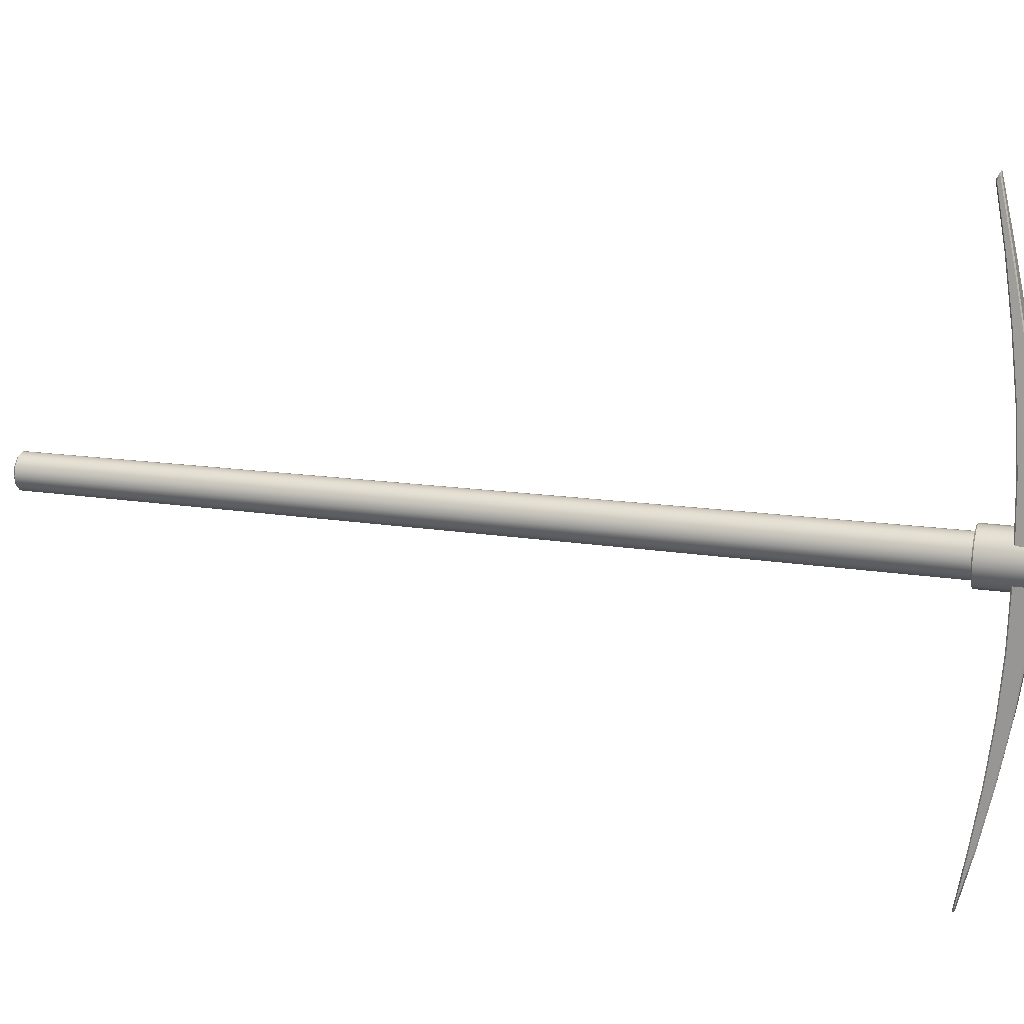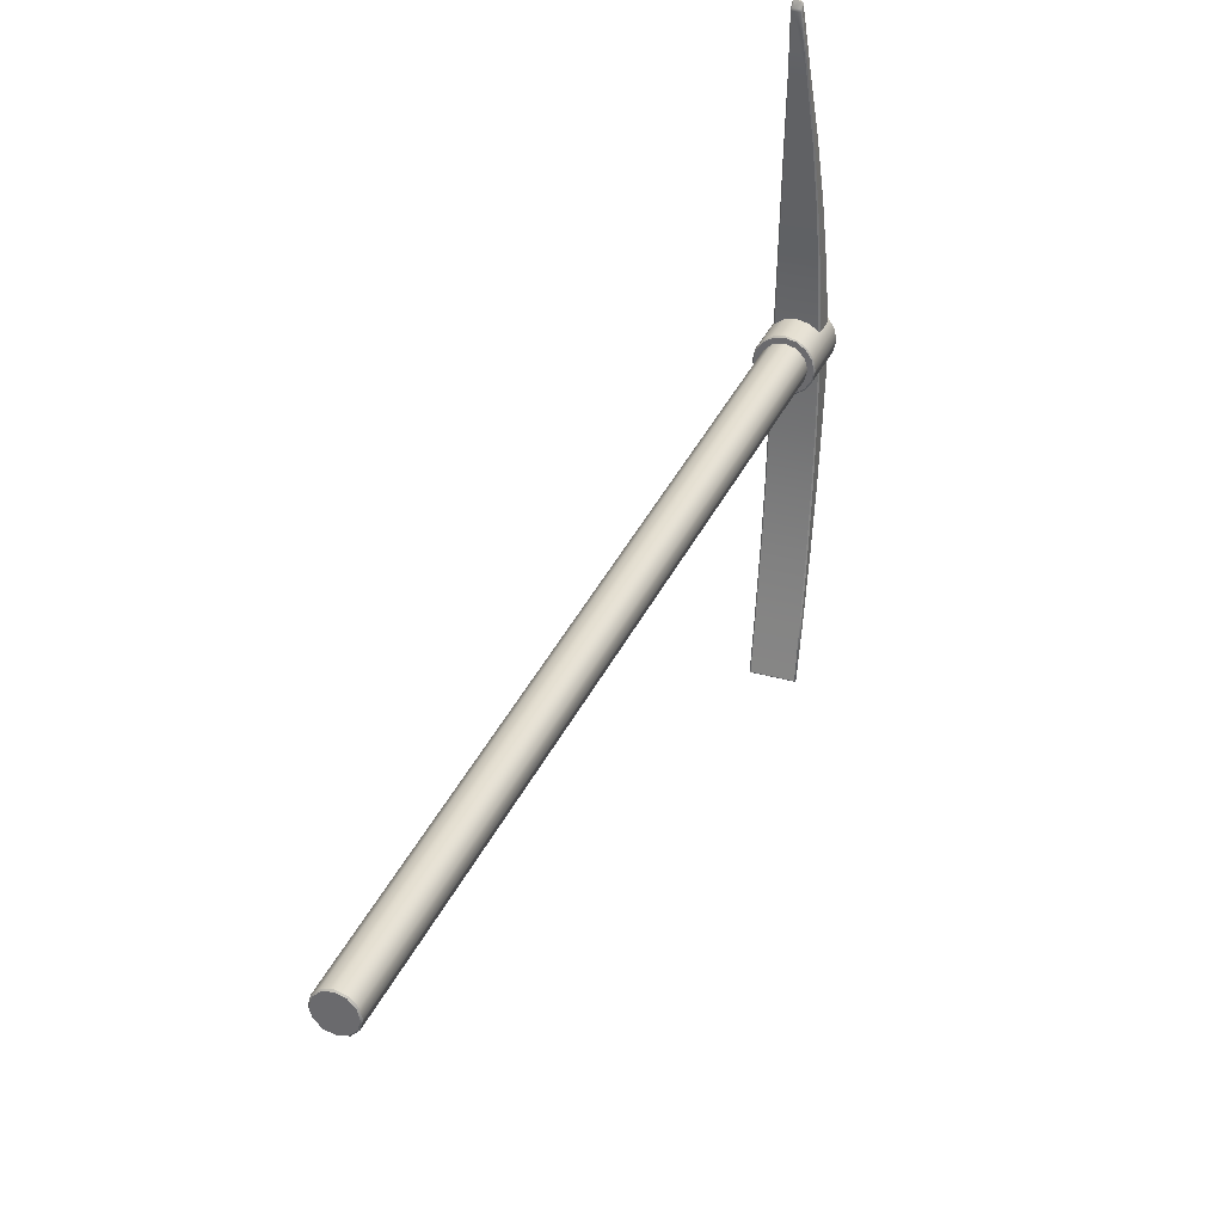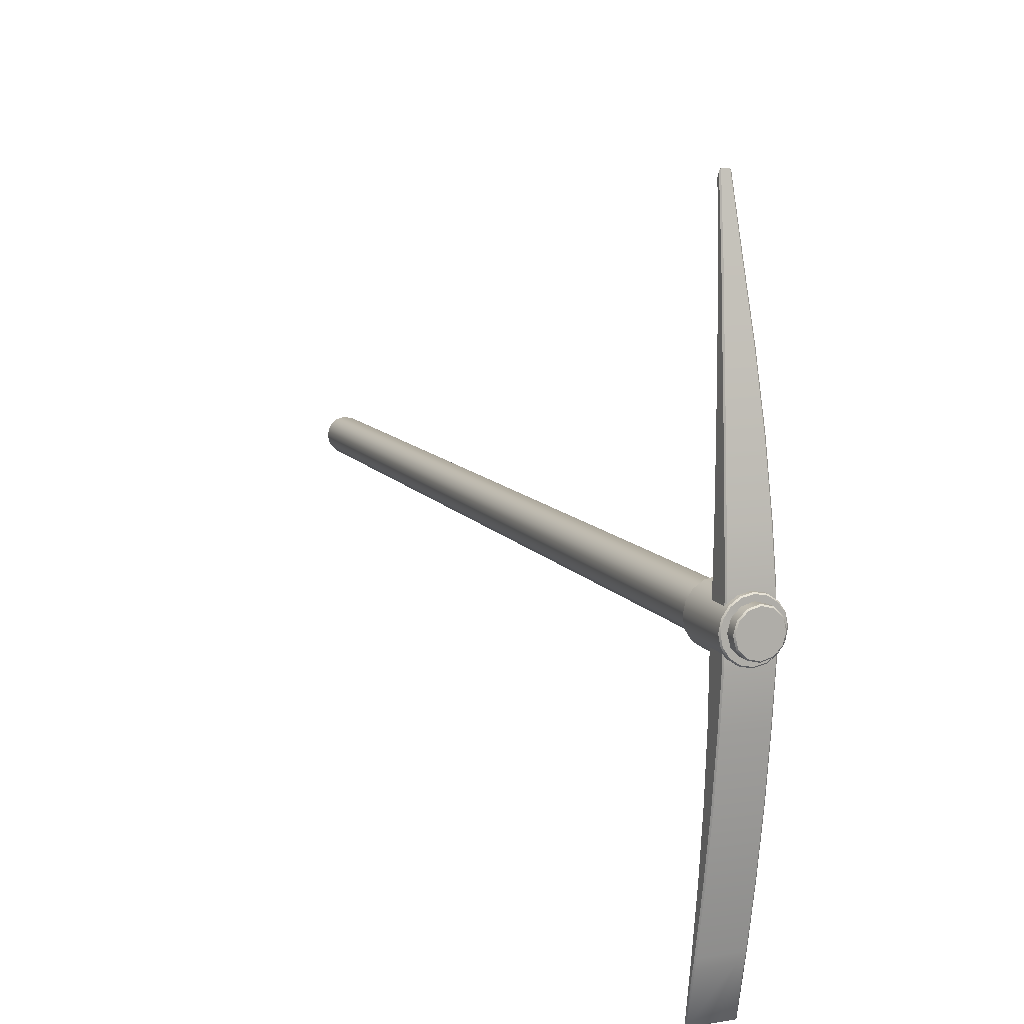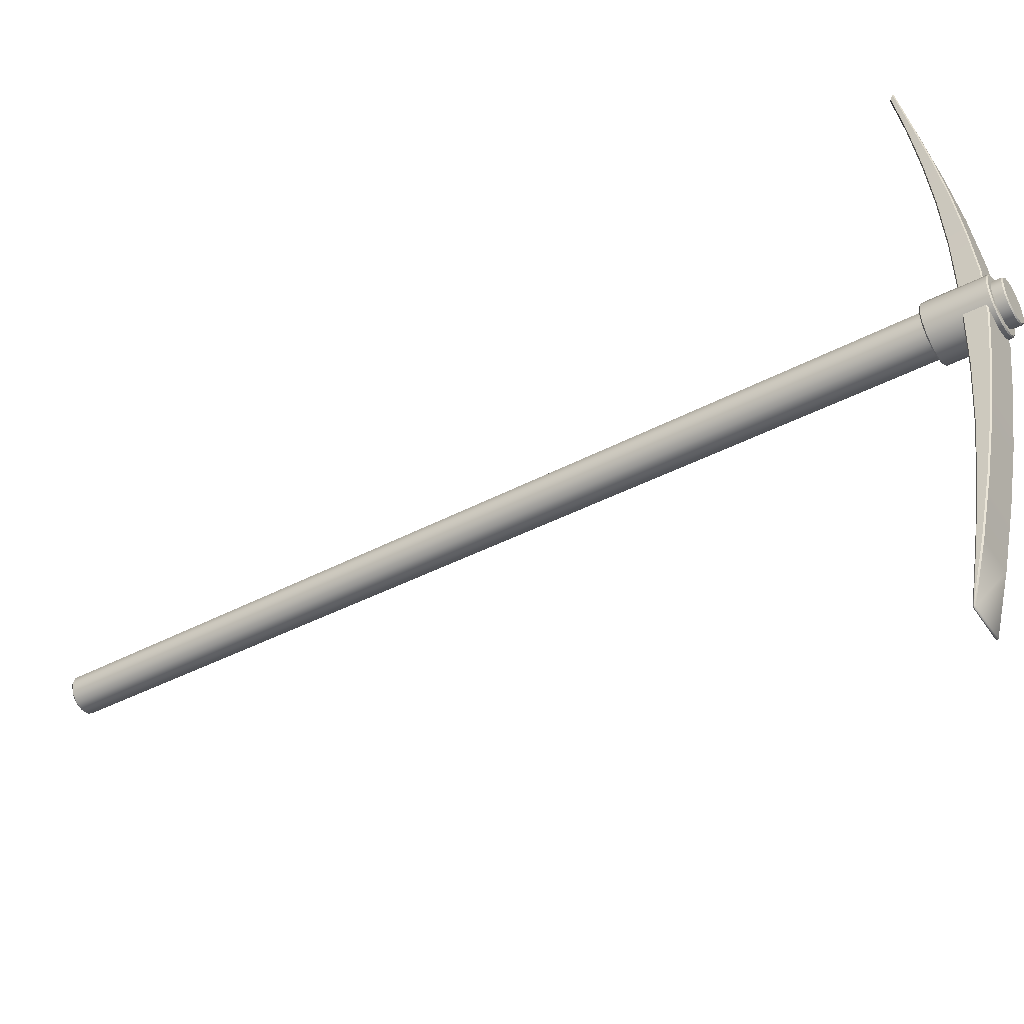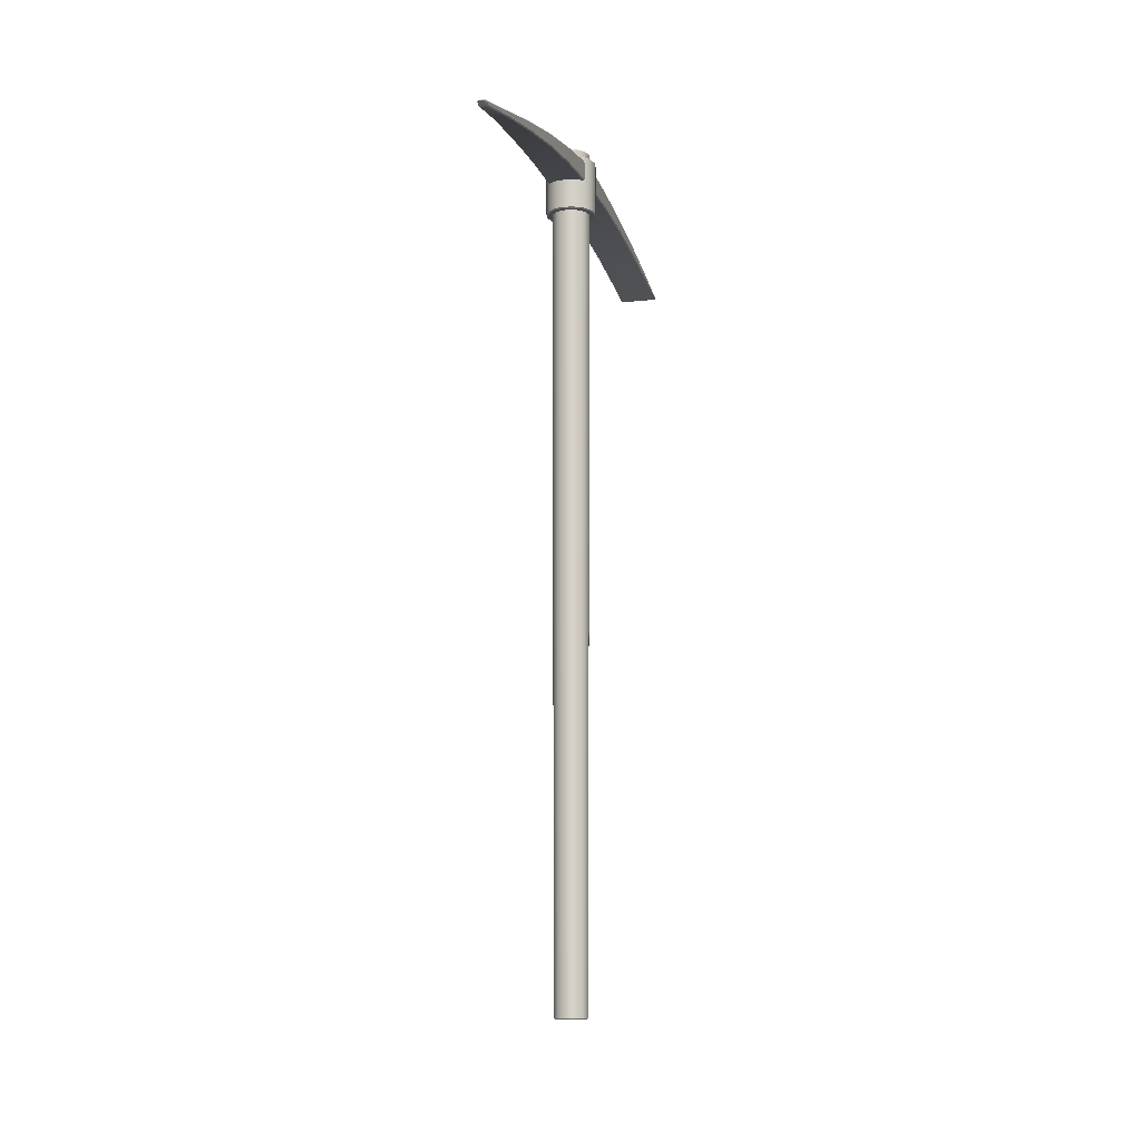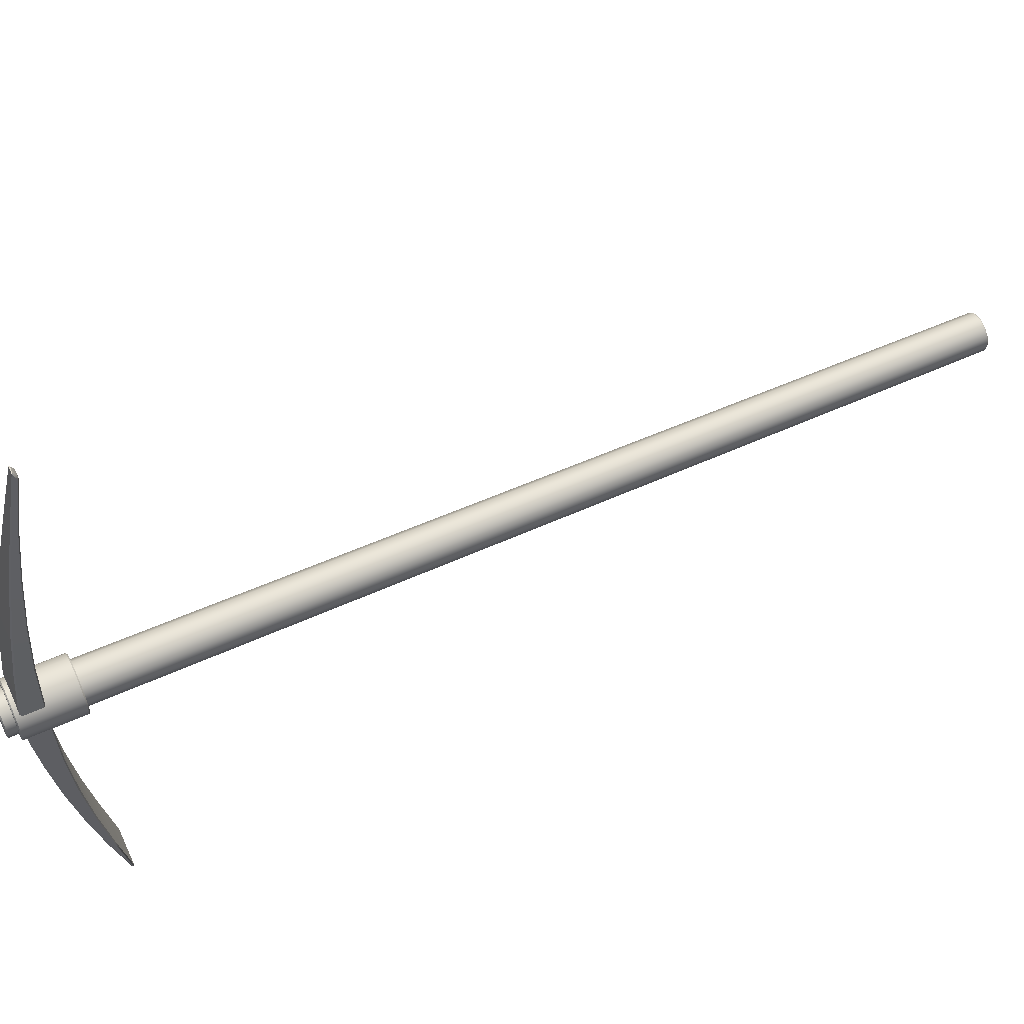
<metadata>
{"format":"obj","ext":"obj","renderer":"f3d","projection":"perspective","resolution":1024,"background":"white","views":[{"elev":17.6,"azim":106.4,"up":"+Z"},{"elev":33.6,"azim":21.0,"up":"+Z"},{"elev":11.0,"azim":158.2,"up":"+Z"},{"elev":-44.6,"azim":121.2,"up":"+Z"},{"elev":-10.4,"azim":15.6,"up":"+Y"},{"elev":57.0,"azim":-115.0,"up":"+Z"}]}
</metadata>
<code>
o picaxe
v -0 -0.3008 -0.0125
v -0 -0.3001 -0.01328
v -0 0.3008 -0.01425
v -0 0.3001 -0.01502
v 0.005543 -0.3008 -0.01102
v 0.005932 -0.3001 -0.01169
v 0.006417 0.3008 -0.01253
v 0.006803 0.3001 -0.0132
v 0.009602 -0.3008 -0.006956
v 0.01027 -0.3001 -0.007345
v 0.01111 0.3008 -0.00783
v 0.01178 0.3001 -0.008216
v 0.01109 -0.3008 -0.001413
v 0.01186 -0.3001 -0.001413
v 0.01283 0.3008 -0.001413
v 0.01361 0.3001 -0.001413
v 0.009602 -0.3008 0.004131
v 0.01027 -0.3001 0.004519
v 0.01111 0.3008 0.005004
v 0.01178 0.3001 0.005391
v 0.005543 -0.3008 0.008189
v 0.005932 -0.3001 0.008862
v 0.006417 0.3008 0.009702
v 0.006803 0.3001 0.01037
v -0 -0.3008 0.009674
v -0 -0.3001 0.01045
v -0 0.3008 0.01142
v -0 0.3001 0.01219
v -0.005544 -0.3008 0.008189
v -0.005932 -0.3001 0.008862
v -0.006417 0.3008 0.009702
v -0.006804 0.3001 0.01037
v -0.009602 -0.3008 0.004131
v -0.01027 -0.3001 0.004519
v -0.01111 0.3008 0.005004
v -0.01178 0.3001 0.005391
v -0.01109 -0.3008 -0.001413
v -0.01187 -0.3001 -0.001413
v -0.01283 0.3008 -0.001413
v -0.01361 0.3001 -0.001413
v -0.009602 -0.3008 -0.006956
v -0.01027 -0.3001 -0.007345
v -0.01111 0.3008 -0.00783
v -0.01178 0.3001 -0.008216
v -0.005544 -0.3008 -0.01102
v -0.005932 -0.3001 -0.01169
v -0.006417 0.3008 -0.01253
v -0.006804 0.3001 -0.0132
v -0.01386 0.2566 -0.2032
v -0.01311 0.2564 -0.2039
v -0.01311 0.2558 -0.2032
v -0.01311 0.2564 -0.2039
v -0.01386 0.2566 -0.2032
v -0.01311 0.2574 -0.2032
v 0.01311 0.2558 -0.2032
v 0.01311 0.2564 -0.2039
v 0.01386 0.2566 -0.2032
v -0.01311 0.2624 -0.1654
v -0.01386 0.2632 -0.1654
v -0.01311 0.2683 -0.1269
v -0.01386 0.2691 -0.1269
v 0.01311 0.2624 -0.1654
v 0.01386 0.2632 -0.1654
v -0.01386 0.2661 -0.1654
v -0.01311 0.2669 -0.1654
v -0.01386 0.2744 -0.1269
v -0.01311 0.2752 -0.1269
v 0.01311 0.2669 -0.1654
v 0.01386 0.2661 -0.1654
v 0.01386 0.2566 -0.2032
v 0.01311 0.2564 -0.2039
v 0.01311 0.2574 -0.2032
v 0.01311 0.2752 -0.1269
v 0.01386 0.2744 -0.1269
v 0.01311 0.2821 -0.08846
v 0.01386 0.2814 -0.08846
v 0.01311 0.2683 -0.1269
v 0.01386 0.2691 -0.1269
v 0.01386 0.2736 -0.08846
v 0.01311 0.2729 -0.08846
v 0.01386 0.2765 -0.04997
v 0.01311 0.2757 -0.04997
v -0.01311 0.2729 -0.08846
v -0.01386 0.2736 -0.08846
v -0.01311 0.2757 -0.04997
v -0.01386 0.2765 -0.04997
v -0.01311 0.2821 -0.08846
v -0.01386 0.2814 -0.08846
v -0.01386 0.2867 -0.04997
v -0.01311 0.2875 -0.04997
v -0.01386 0.2901 -0.01904
v -0.01311 0.2909 -0.01904
v 0.01311 0.2875 -0.04997
v 0.01386 0.2867 -0.04997
v 0.01311 0.2909 -0.01904
v 0.01386 0.2901 -0.01904
v 0.01386 0.2901 -0.01148
v 0.01311 0.2909 -0.01148
v 0.01386 0.2772 -0.01904
v 0.01311 0.2765 -0.01904
v 0.01311 0.2767 -0.01148
v 0.01386 0.2774 -0.01148
v -0.01386 0.2772 -0.01904
v -0.01311 0.2765 -0.01904
v -0.01386 0.2774 -0.01148
v -0.01311 0.2767 -0.01148
v -0.01311 0.2909 -0.01148
v -0.01386 0.2901 -0.01148
v -0 0.2557 -0.01833
v -0 0.2564 -0.01909
v -0 0.2941 -0.01833
v -0 0.2934 -0.01909
v 0.006474 0.2557 -0.01704
v 0.006766 0.2564 -0.01775
v 0.006474 0.2941 -0.01704
v 0.006766 0.2934 -0.01775
v 0.01196 0.2557 -0.01337
v 0.0125 0.2564 -0.01392
v 0.01196 0.2941 -0.01337
v 0.0125 0.2934 -0.01392
v 0.01563 0.2557 -0.007887
v 0.01633 0.2564 -0.008179
v 0.01563 0.2941 -0.007887
v 0.01633 0.2934 -0.008179
v 0.01692 0.2557 -0.001413
v 0.01768 0.2564 -0.001413
v 0.01692 0.2941 -0.001413
v 0.01768 0.2934 -0.001413
v 0.01563 0.2557 0.005061
v 0.01633 0.2564 0.005353
v 0.01563 0.2941 0.005061
v 0.01633 0.2934 0.005353
v 0.01196 0.2557 0.01055
v 0.0125 0.2564 0.01109
v 0.01196 0.2941 0.01055
v 0.0125 0.2934 0.01109
v 0.006474 0.2557 0.01422
v 0.006766 0.2564 0.01492
v 0.006474 0.2941 0.01422
v 0.006766 0.2934 0.01492
v -0 0.2557 0.0155
v -0 0.2564 0.01627
v -0 0.2941 0.0155
v -0 0.2934 0.01627
v -0.006474 0.2557 0.01422
v -0.006766 0.2564 0.01492
v -0.006474 0.2941 0.01422
v -0.006766 0.2934 0.01492
v -0.01196 0.2557 0.01055
v -0.0125 0.2564 0.01109
v -0.01196 0.2941 0.01055
v -0.0125 0.2934 0.01109
v -0.01563 0.2557 0.005061
v -0.01633 0.2564 0.005353
v -0.01563 0.2941 0.005061
v -0.01633 0.2934 0.005353
v -0.01692 0.2557 -0.001413
v -0.01768 0.2564 -0.001413
v -0.01692 0.2941 -0.001413
v -0.01768 0.2934 -0.001413
v -0.01563 0.2557 -0.007887
v -0.01633 0.2564 -0.008179
v -0.01563 0.2941 -0.007887
v -0.01633 0.2934 -0.008179
v -0.01196 0.2557 -0.01337
v -0.0125 0.2564 -0.01392
v -0.01196 0.2941 -0.01337
v -0.0125 0.2934 -0.01392
v -0.006474 0.2557 -0.01704
v -0.006766 0.2564 -0.01775
v -0.006474 0.2941 -0.01704
v -0.006766 0.2934 -0.01775
v -0.003088 0.2562 0.1994
v -0.002308 0.2555 0.1988
v -0.00226 0.2557 0.2002
v -0.00226 0.2576 0.2039
v -0.002303 0.2581 0.2039
v -0.003078 0.2577 0.2024
v 0.002308 0.2555 0.1988
v 0.003088 0.2562 0.1994
v 0.00226 0.2557 0.2002
v -0.005479 0.2632 0.1626
v -0.004715 0.2624 0.1626
v -0.008218 0.2691 0.1241
v -0.007458 0.2683 0.1241
v 0.005479 0.2632 0.1626
v 0.004715 0.2624 0.1626
v -0.004803 0.2672 0.1626
v -0.005538 0.2664 0.1626
v -0.007556 0.2752 0.1241
v -0.008294 0.2744 0.1241
v 0.005538 0.2664 0.1626
v 0.004803 0.2672 0.1626
v 0.003078 0.2577 0.2024
v 0.002303 0.2581 0.2039
v 0.00226 0.2576 0.2039
v 0.008294 0.2744 0.1241
v 0.007556 0.2752 0.1241
v 0.01047 0.2814 0.08563
v 0.009733 0.2821 0.08563
v 0.008218 0.2691 0.1241
v 0.007458 0.2683 0.1241
v 0.009642 0.2729 0.08563
v 0.0104 0.2736 0.08563
v 0.01128 0.2757 0.04714
v 0.01204 0.2765 0.04714
v -0.0104 0.2736 0.08563
v -0.009642 0.2729 0.08563
v -0.01204 0.2765 0.04714
v -0.01128 0.2757 0.04714
v -0.01047 0.2814 0.08563
v -0.009733 0.2821 0.08563
v -0.01136 0.2875 0.04714
v -0.0121 0.2867 0.04714
v -0.01224 0.2909 0.01587
v -0.01299 0.2901 0.01587
v 0.0121 0.2867 0.04714
v 0.01136 0.2875 0.04714
v 0.01299 0.2901 0.01587
v 0.01224 0.2909 0.01587
v 0.01245 0.2909 0.008657
v 0.01319 0.2901 0.008657
v 0.01219 0.2765 0.01587
v 0.01294 0.2773 0.01587
v 0.01315 0.2774 0.008657
v 0.0124 0.2767 0.008657
v -0.01219 0.2765 0.01587
v -0.01294 0.2773 0.01587
v -0.0124 0.2767 0.008657
v -0.01315 0.2774 0.008657
v -0.01319 0.2901 0.008657
v -0.01245 0.2909 0.008657
f 46 48 4 2
f 10 12 16 14
f 14 16 20 18
f 18 20 24 22
f 22 24 28 26
f 26 28 32 30
f 30 32 36 34
f 34 36 40 38
f 38 40 44 42
f 42 44 48 46
f 6 8 12 10
f 7 3 47 43 39 35 31 27 23 19 15 11
f 2 4 8 6
f 2 6 5 1
f 8 4 3 7
f 6 10 9 5
f 12 8 7 11
f 10 14 13 9
f 16 12 11 15
f 14 18 17 13
f 20 16 15 19
f 18 22 21 17
f 24 20 19 23
f 22 26 25 21
f 28 24 23 27
f 26 30 29 25
f 32 28 27 31
f 30 34 33 29
f 36 32 31 35
f 34 38 37 33
f 40 36 35 39
f 38 42 41 37
f 44 40 39 43
f 42 46 45 41
f 48 44 43 47
f 46 2 1 45
f 4 48 47 3
f 1 5 9 13 17 21 25 29 33 37 41 45
f 59 64 53 49
f 51 55 62 58
f 50 52 71 56
f 72 54 65 68
f 60 77 80 83
f 61 66 64 59
f 57 70 69 63
f 73 67 87 75
f 58 62 77 60
f 68 65 67 73
f 78 74 76 79
f 79 76 94 81
f 84 88 66 61
f 81 94 96 99
f 75 87 90 93
f 63 69 74 78
f 103 91 89 86
f 83 80 82 85
f 95 92 107 98
f 93 90 92 95
f 85 82 100 104
f 104 100 101 106
f 105 108 91 103
f 86 89 88 84
f 109 113 117 121 125 129 133 137 141 145 149 153 157 161 165 169
f 99 96 97 102
f 170 172 112 110
f 118 120 124 122
f 122 124 128 126
f 126 128 132 130
f 130 132 136 134
f 134 136 140 138
f 138 140 144 142
f 142 144 148 146
f 146 148 152 150
f 150 152 156 154
f 154 156 160 158
f 158 160 164 162
f 162 164 168 166
f 166 168 172 170
f 114 116 120 118
f 182 173 178 189
f 115 111 171 167 163 159 155 151 147 143 139 135 131 127 123 119
f 110 112 116 114
f 174 183 187 179
f 175 181 196 176
f 195 193 188 177
f 185 208 203 202
f 184 182 189 191
f 180 186 192 194
f 198 200 212 190
f 183 185 202 187
f 193 198 190 188
f 201 204 199 197
f 204 206 217 199
f 207 184 191 211
f 206 224 219 217
f 200 218 213 212
f 186 201 197 192
f 228 209 214 216
f 208 210 205 203
f 220 221 232 215
f 218 220 215 213
f 210 227 223 205
f 227 229 226 223
f 230 228 216 231
f 209 207 211 214
f 224 225 222 219
f 49 50 51
f 52 53 54
f 55 56 57
f 70 71 72
f 173 174 175
f 176 177 178
f 179 180 181
f 194 195 196
f 52 50 49 53
f 55 51 50 56
f 51 58 59 49
f 58 60 61 59
f 65 54 53 64
f 67 65 64 66
f 72 68 69 70
f 68 73 74 69
f 73 75 76 74
f 80 77 78 79
f 77 62 63 78
f 82 80 79 81
f 60 83 84 61
f 83 85 86 84
f 90 87 88 89
f 87 67 66 88
f 92 90 89 91
f 75 93 94 76
f 93 95 96 94
f 95 98 97 96
f 100 82 81 99
f 101 100 99 102
f 104 106 105 103
f 85 104 103 86
f 107 92 91 108
f 54 72 71 52
f 70 57 56 71
f 62 55 57 63
f 110 114 113 109
f 116 112 111 115
f 114 118 117 113
f 120 116 115 119
f 118 122 121 117
f 124 120 119 123
f 122 126 125 121
f 128 124 123 127
f 126 130 129 125
f 132 128 127 131
f 130 134 133 129
f 136 132 131 135
f 134 138 137 133
f 140 136 135 139
f 138 142 141 137
f 144 140 139 143
f 142 146 145 141
f 148 144 143 147
f 146 150 149 145
f 152 148 147 151
f 150 154 153 149
f 156 152 151 155
f 154 158 157 153
f 160 156 155 159
f 158 162 161 157
f 164 160 159 163
f 162 166 165 161
f 168 164 163 167
f 166 170 169 165
f 172 168 167 171
f 170 110 109 169
f 112 172 171 111
f 178 173 175 176
f 181 175 174 179
f 173 182 183 174
f 182 184 185 183
f 189 178 177 188
f 191 189 188 190
f 194 192 193 195
f 192 197 198 193
f 197 199 200 198
f 204 201 202 203
f 201 186 187 202
f 206 204 203 205
f 184 207 208 185
f 207 209 210 208
f 214 211 212 213
f 211 191 190 212
f 216 214 213 215
f 199 217 218 200
f 217 219 220 218
f 219 222 221 220
f 224 206 205 223
f 225 224 223 226
f 228 230 229 227
f 209 228 227 210
f 231 216 215 232
f 176 196 195 177
f 196 181 180 194
f 186 180 179 187

</code>
